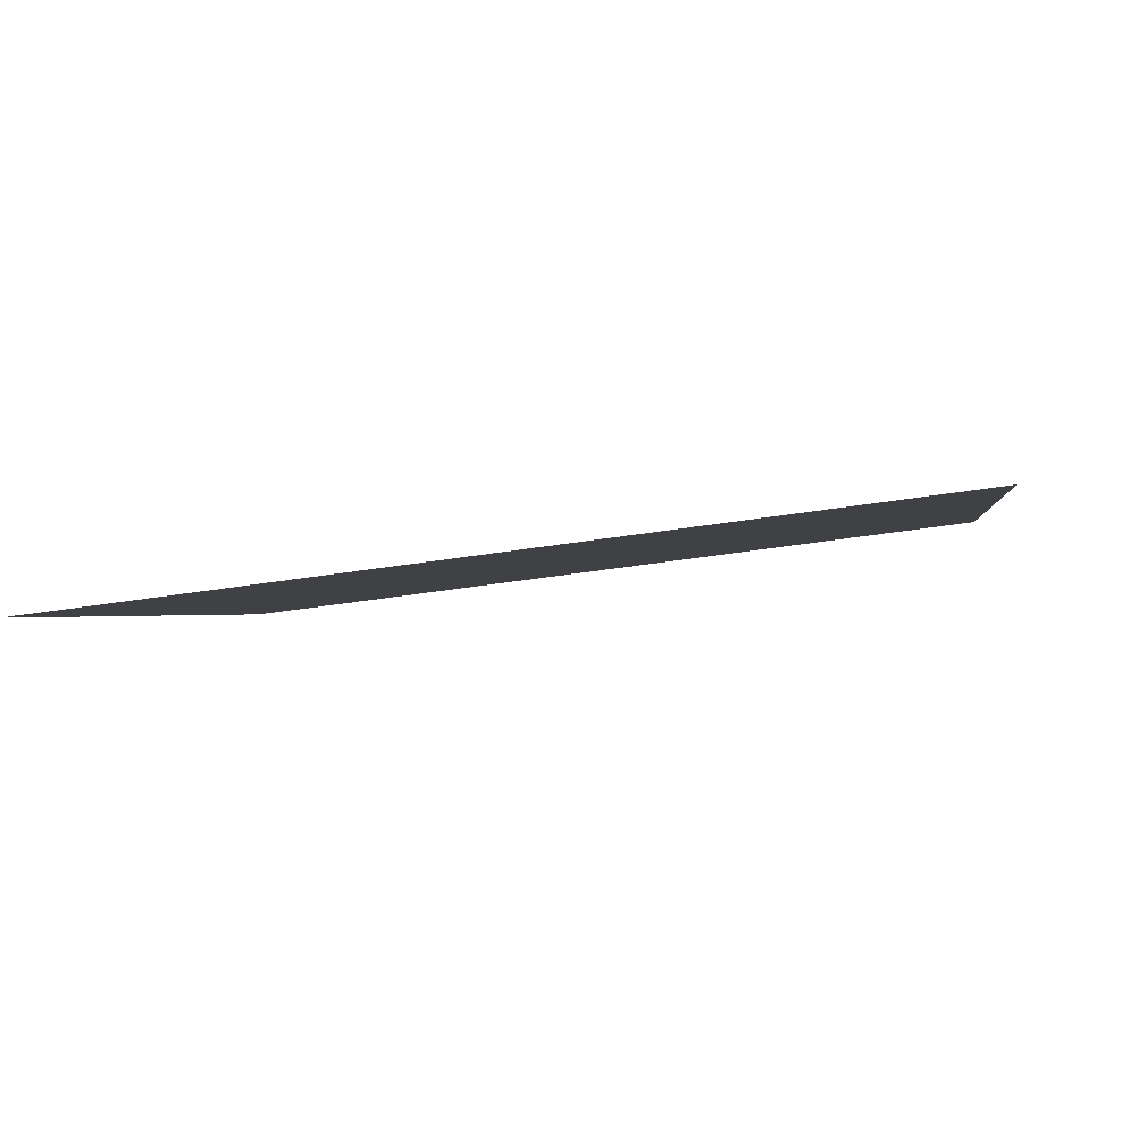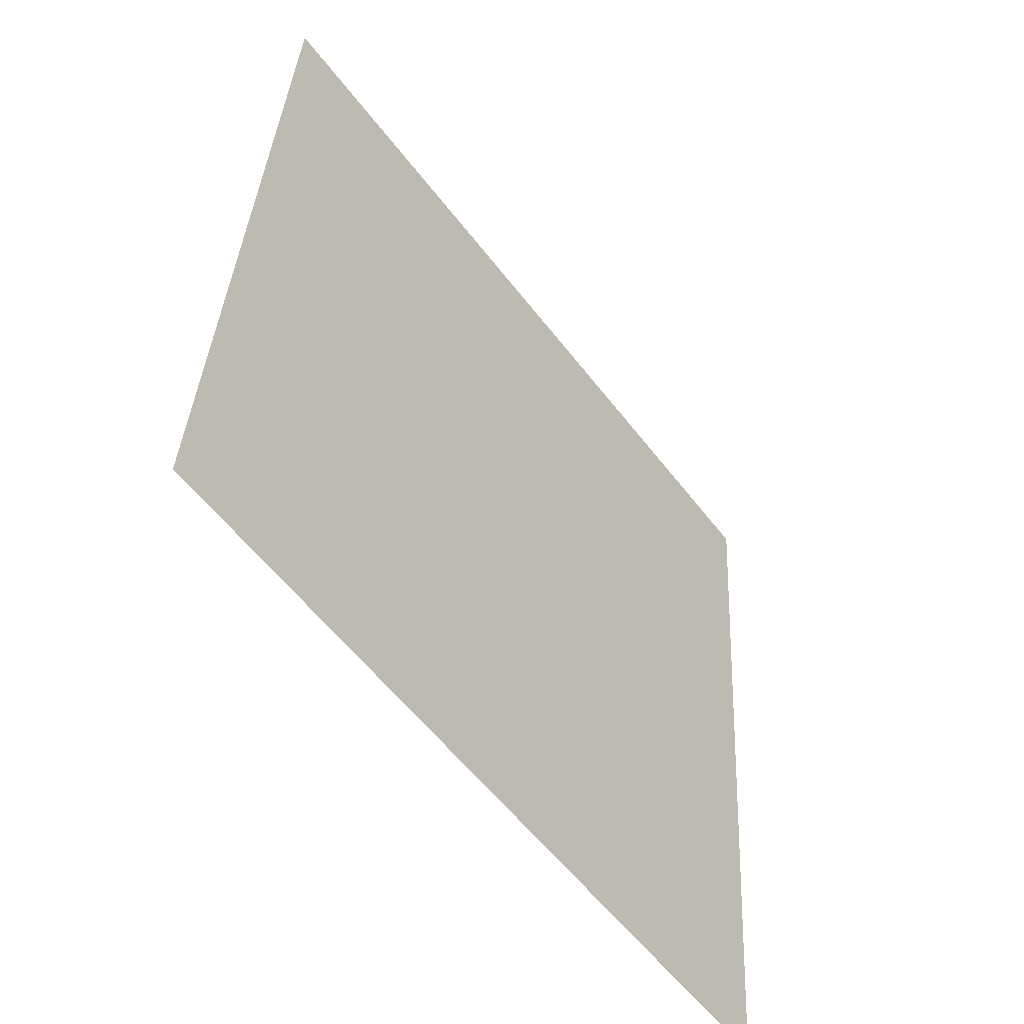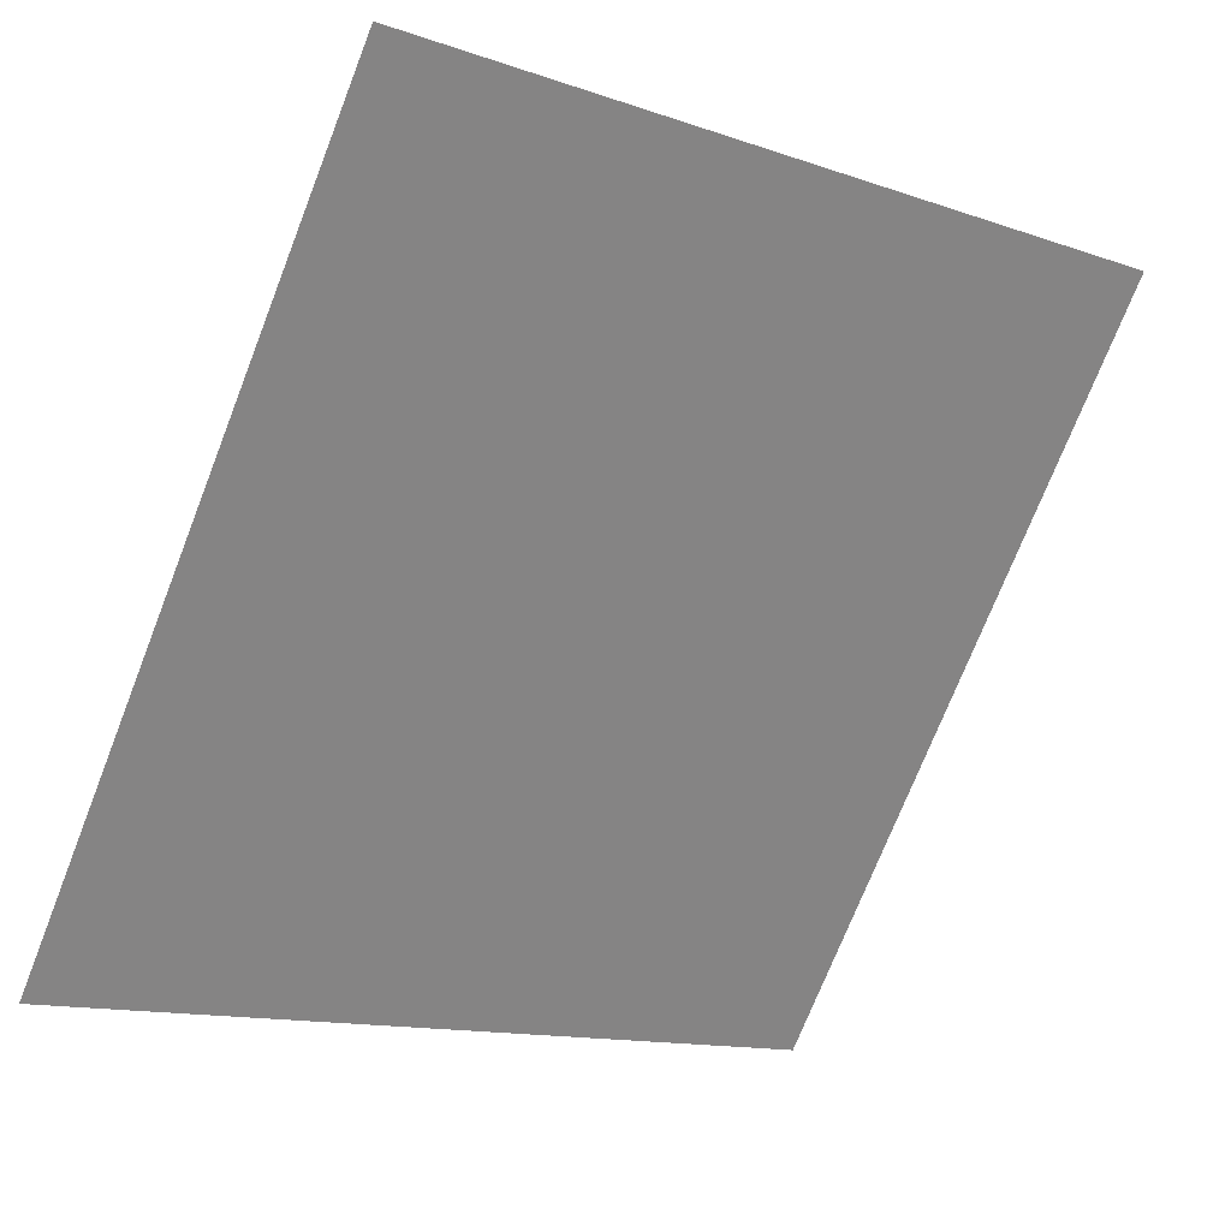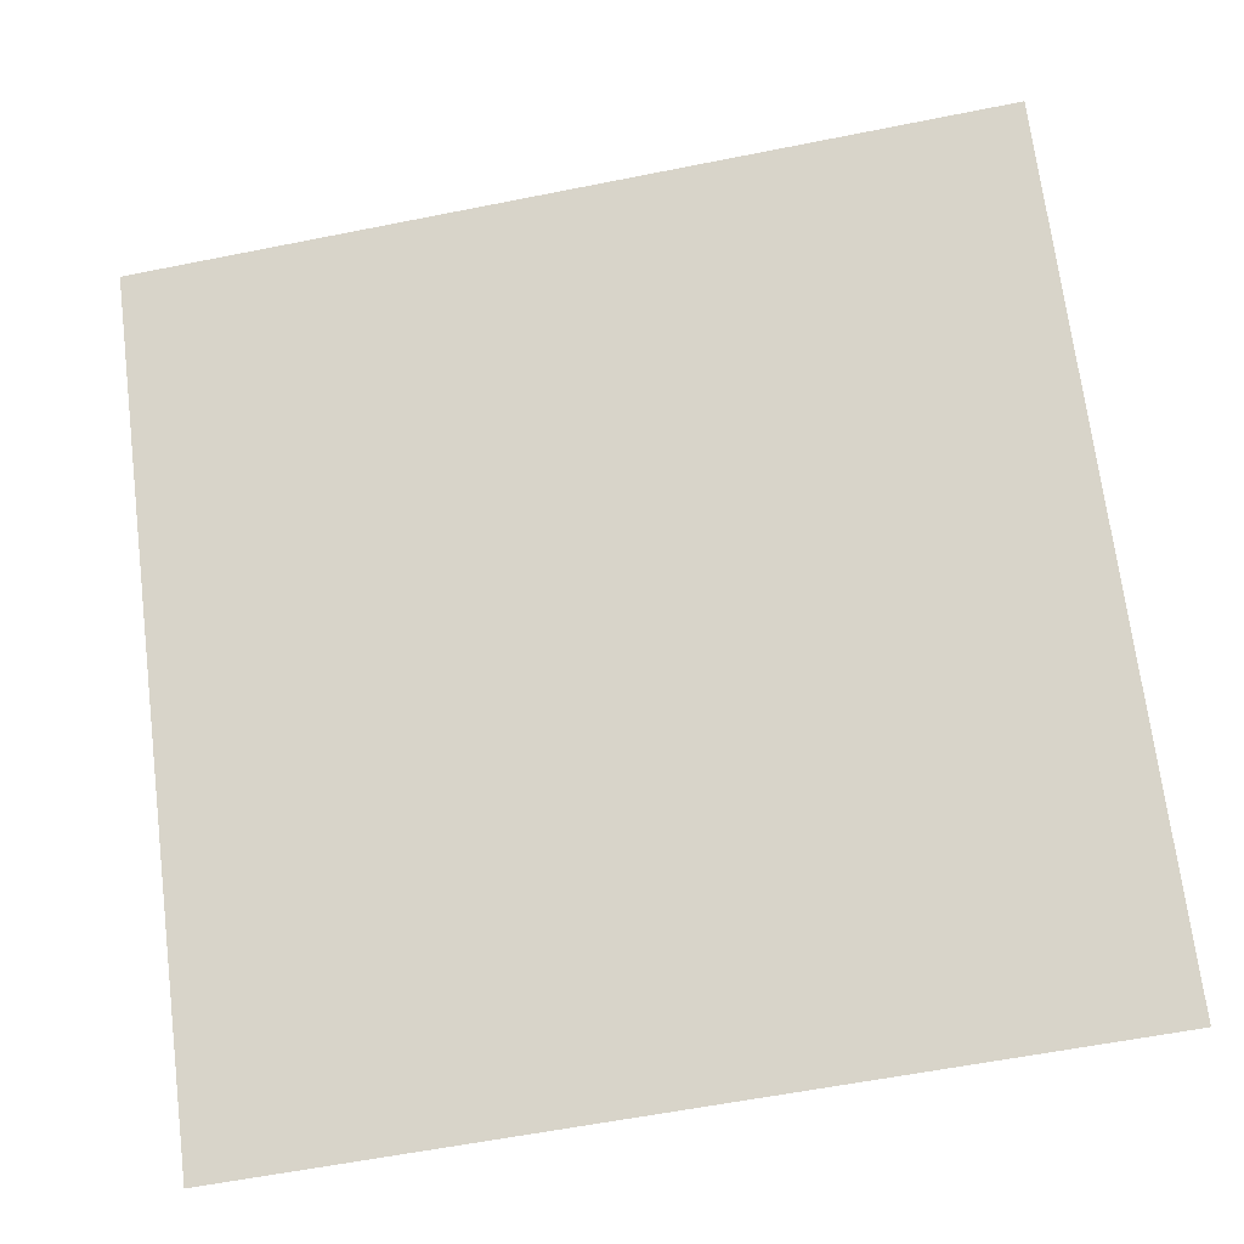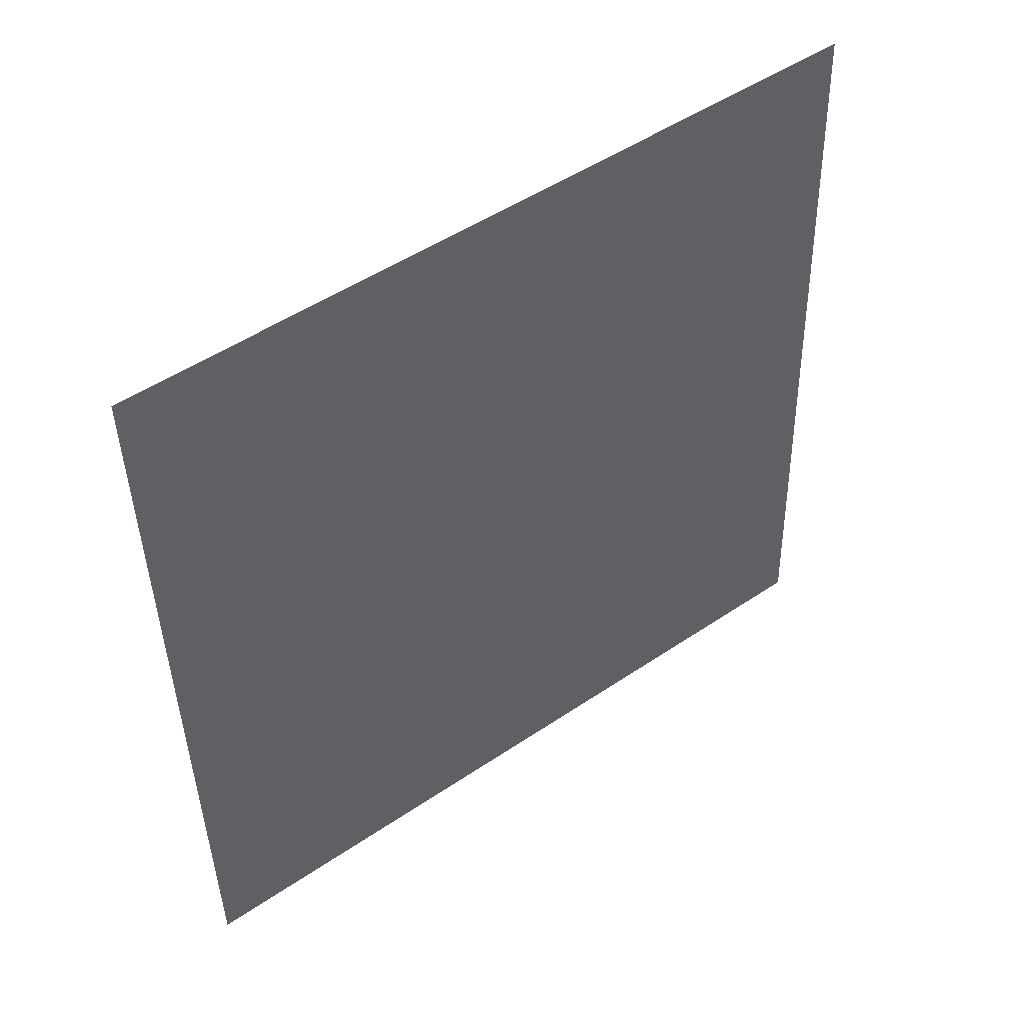
<metadata>
{"format":"obj","ext":"obj","renderer":"f3d","projection":"perspective","resolution":1024,"background":"white","views":[{"elev":-38.2,"azim":-169.3,"up":"+Y"},{"elev":36.3,"azim":-88.4,"up":"+Z"},{"elev":-14.1,"azim":140.6,"up":"+Z"},{"elev":-56.2,"azim":-169.7,"up":"+Z"},{"elev":-41.0,"azim":-88.2,"up":"+Y"}]}
</metadata>
<code>
v 0.1273 0.6492 0.3272
v 0.1207 0.6494 0.3273
v 0.1208 0.6533 0.3326
v 0.1274 0.6531 0.3325
f 4 3 2 1

</code>
